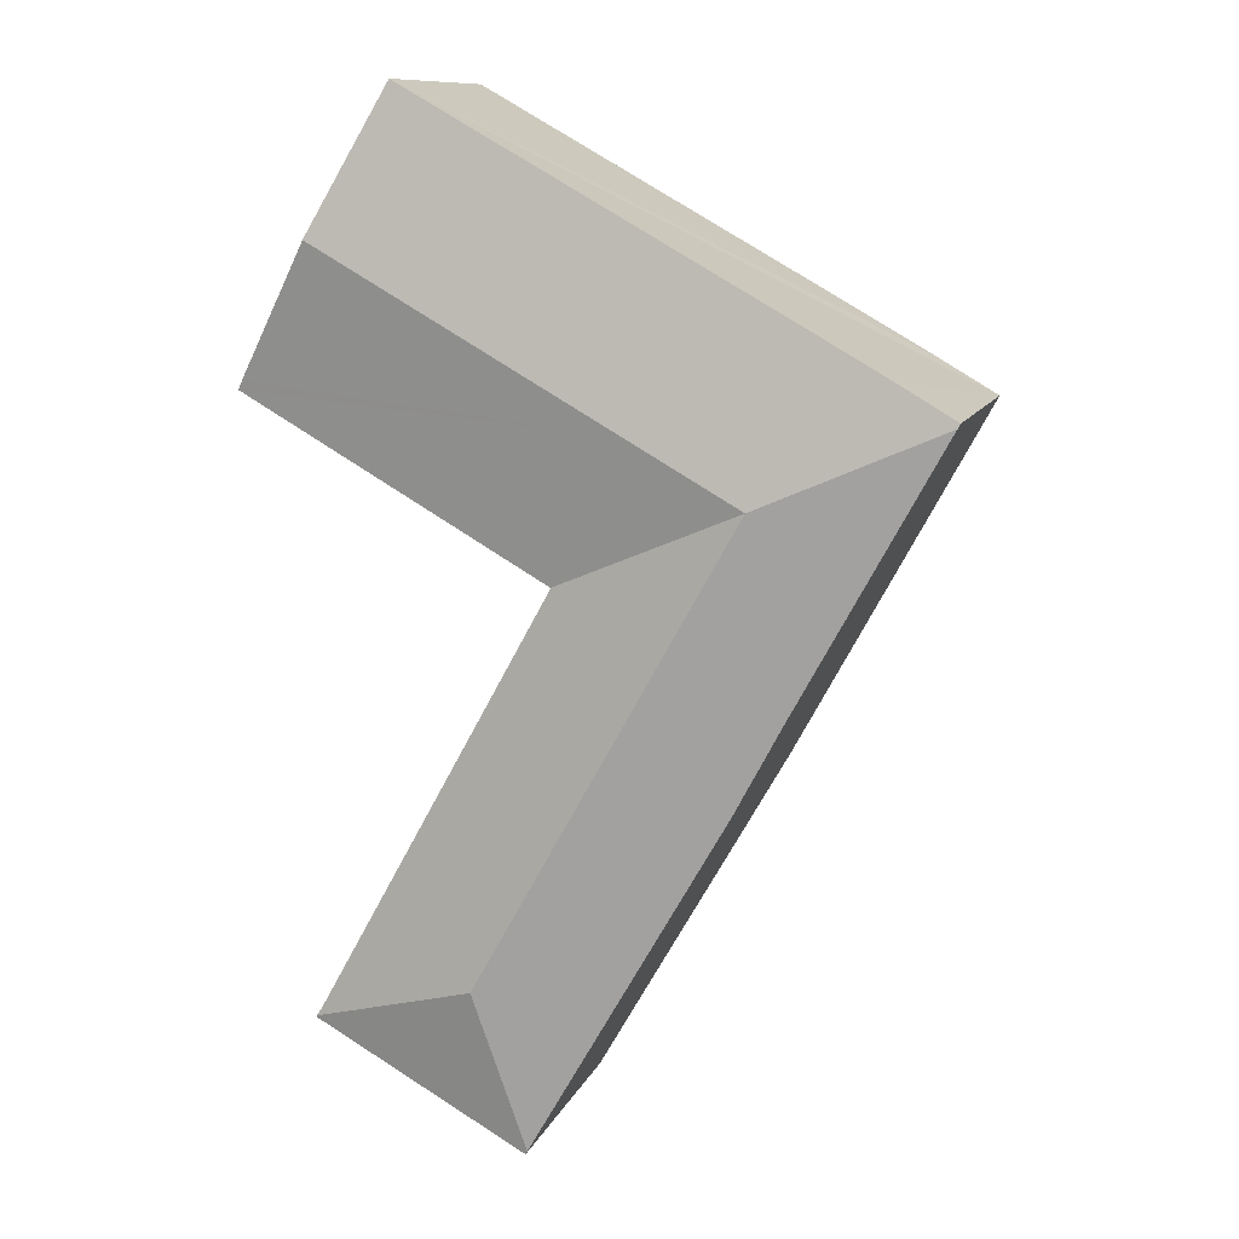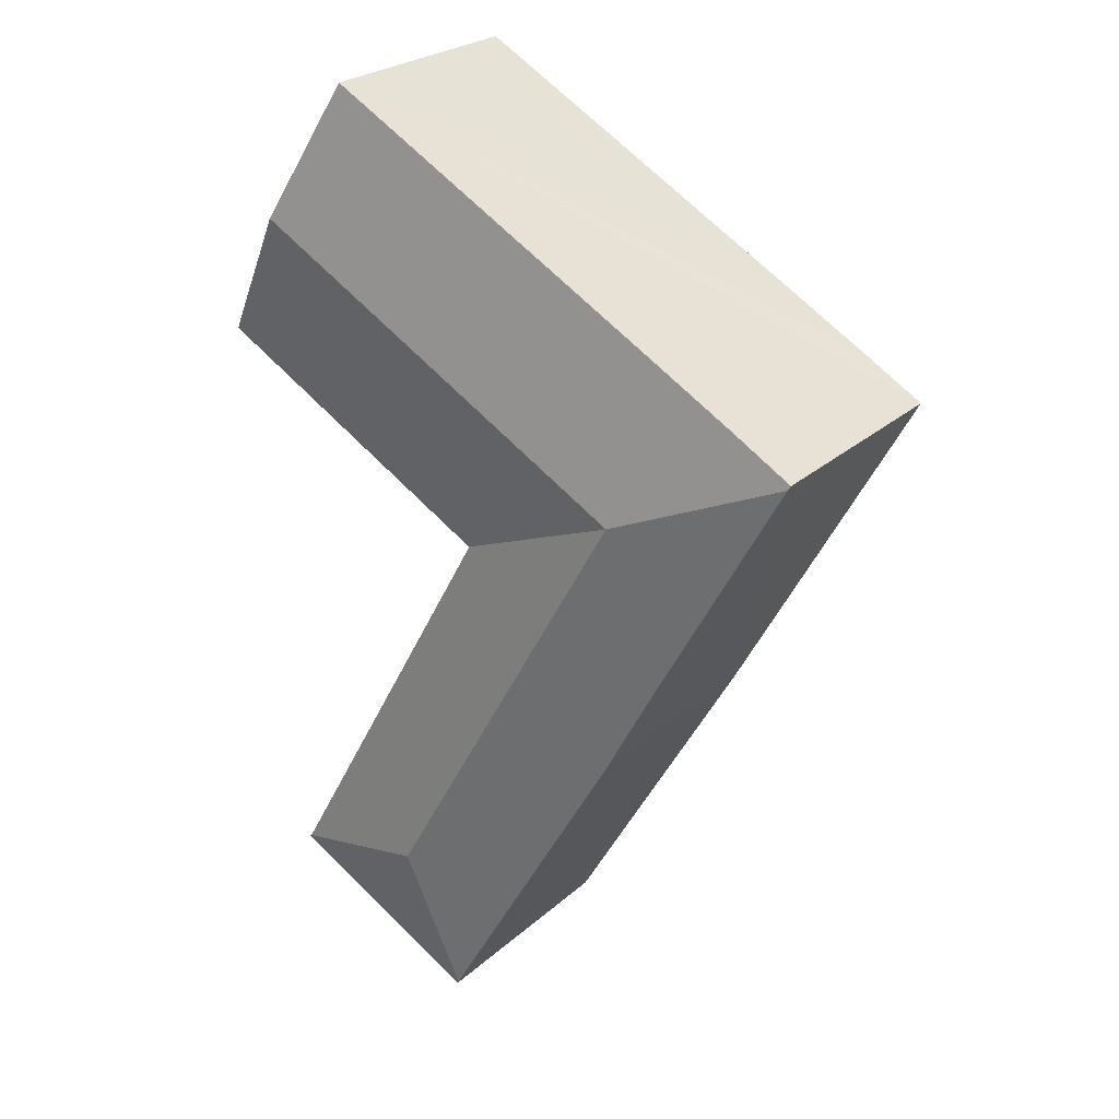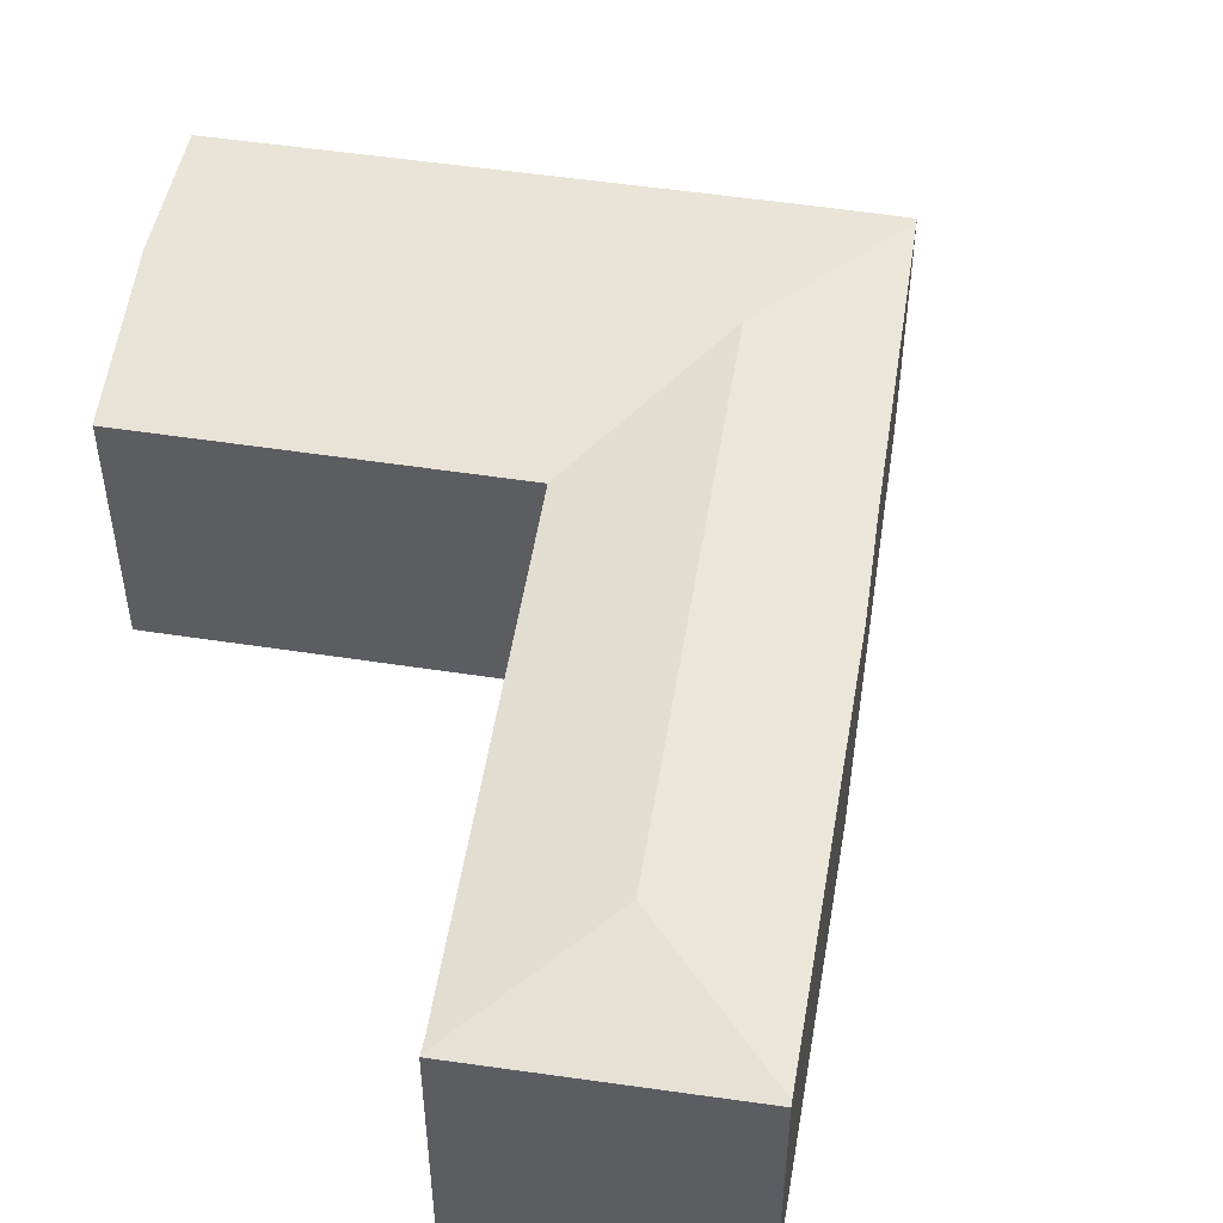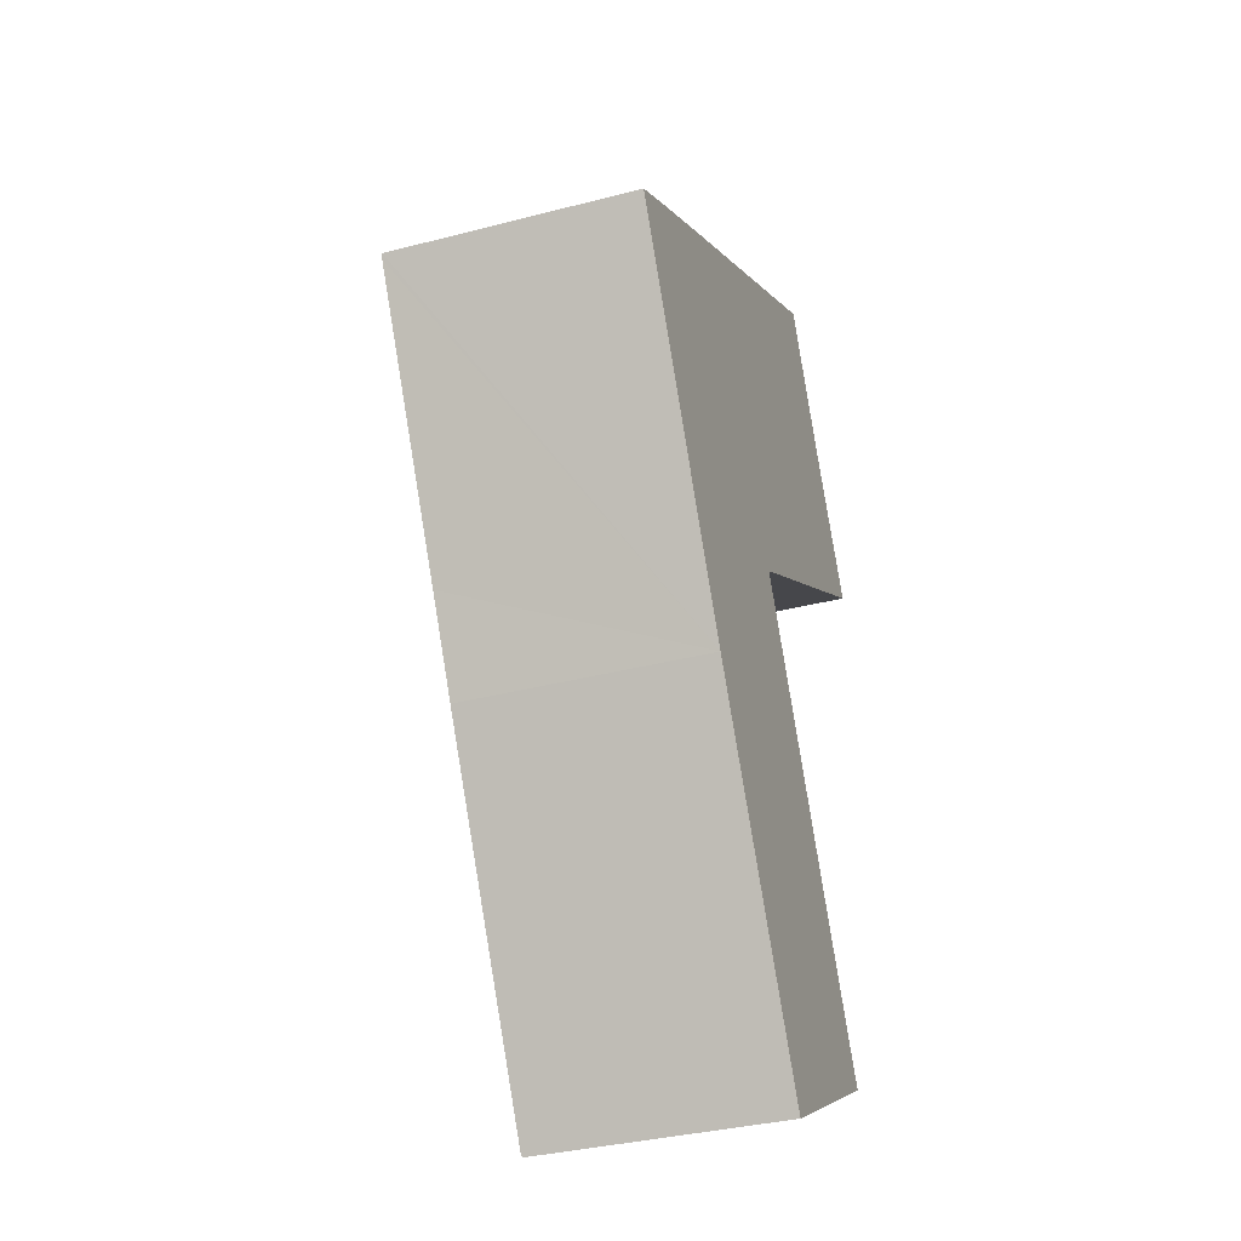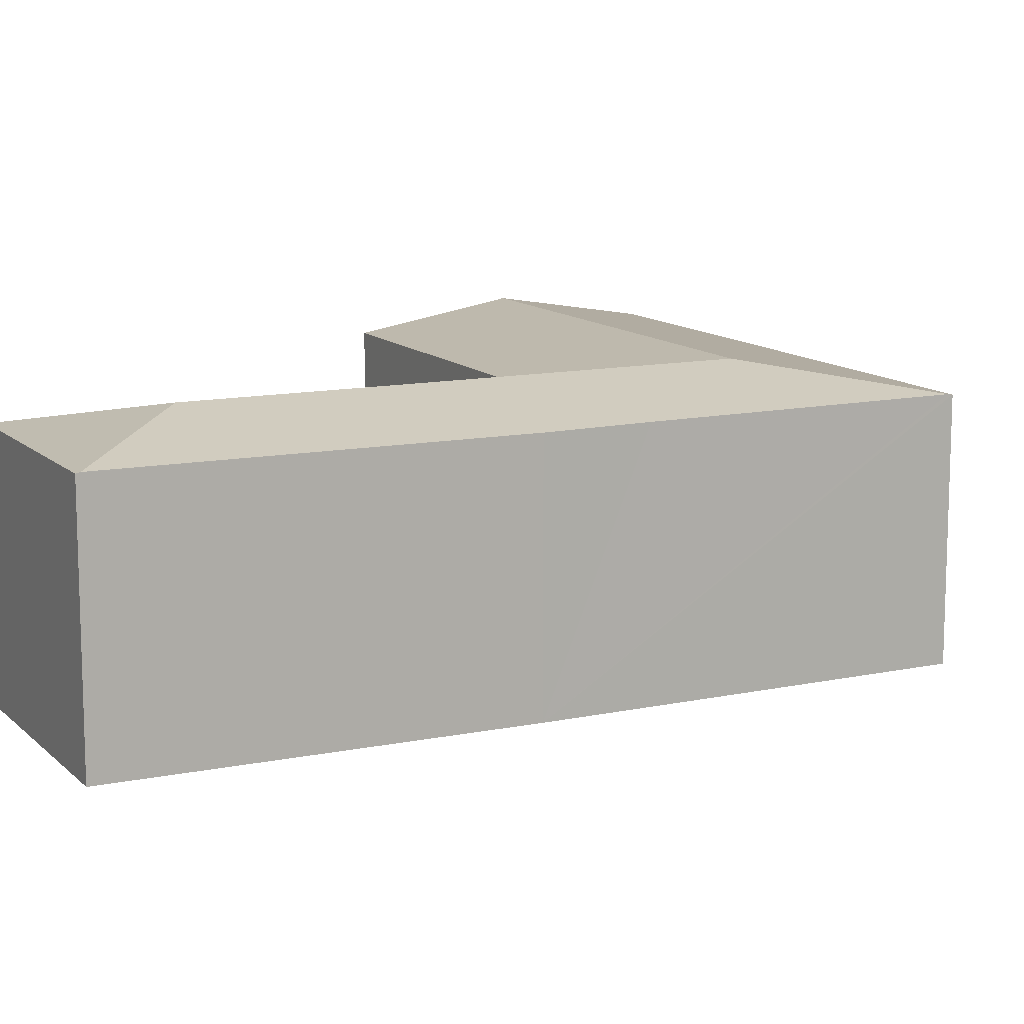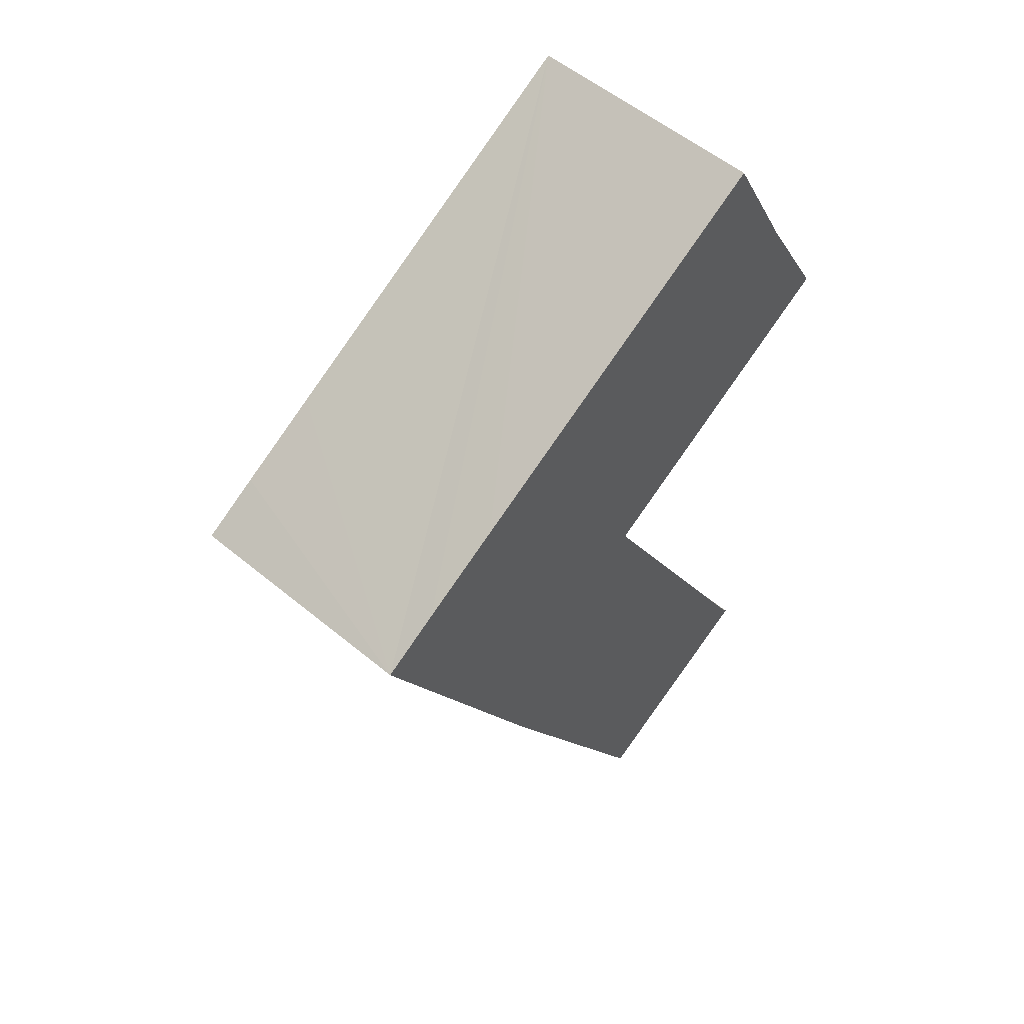
<metadata>
{"format":"obj","ext":"obj","renderer":"f3d","projection":"perspective","resolution":1024,"background":"white","views":[{"elev":10.8,"azim":-164.0,"up":"+Z"},{"elev":25.4,"azim":-144.3,"up":"+Z"},{"elev":51.7,"azim":159.9,"up":"+Y"},{"elev":-35.0,"azim":-70.8,"up":"+Z"},{"elev":12.1,"azim":-145.7,"up":"+Y"},{"elev":54.5,"azim":-48.6,"up":"+Z"}]}
</metadata>
<code>
v  19.7 9.168 4.883
v  9.705 9.187 -0.632
v  19.65 9.187 4.982
v  22.12 8.34 0.665
v  22.28 8.28 0.356
v  12.32 8.276 -5.3
v  6.046 9.187 -2.697
v  12.25 8.276 -5.339
v  12.23 8.279 -5.346
v  14.63 9.187 -18.05
v  19.95 8.296 -19.29
v  20.16 8.291 -19.62
v  12.29 8.279 -5.436
v  8.708 9.187 -7.455
v  13.17 8.28 -23.54
v  20.19 8.28 -19.67
v  13.1 8.311 -23.42
v  4.976 8.295 -9.044
v  0.087 8.311 -0.157
v  5.188 8.293 -9.442
v  6.587 8.28 -12.06
v  0 8.28 5.07e-16
v  1.987 8.275 1.158
v  4.853 8.274 2.781
v  7.093 8.275 4.038
v  17.16 8.28 9.688
v  0 0 0
v  1.987 -7.091e-17 1.158
v  4.853 -1.703e-16 2.781
v  7.093 -2.473e-16 4.038
v  17.16 -5.932e-16 9.688
v  19.7 -2.99e-16 4.883
v  19.65 -3.051e-16 4.982
v  22.12 -4.072e-17 0.665
v  22.28 -2.18e-17 0.356
v  12.23 3.273e-16 -5.346
v  19.95 1.181e-15 -19.29
v  12.29 3.329e-16 -5.436
v  20.19 1.204e-15 -19.67
v  20.16 1.202e-15 -19.62
v  12.32 3.245e-16 -5.3
v  12.25 3.269e-16 -5.339
v  13.17 1.441e-15 -23.54
v  6.587 7.386e-16 -12.06
v  13.1 1.434e-15 -23.42
v  5.188 5.782e-16 -9.442
v  4.976 5.538e-16 -9.044
v  0.087 9.613e-18 -0.157
g defaultobject
f 1 2 3
f 2 1 4
f 2 4 5
f 2 5 6
f 2 6 7
f 7 6 8
f 7 8 9
f 10 11 12
f 11 10 13
f 13 10 14
f 13 14 9
f 9 14 7
f 15 12 16
f 12 15 10
f 10 15 17
f 7 18 19
f 18 7 14
f 18 14 20
f 20 14 21
f 21 14 10
f 21 10 17
f 22 7 19
f 7 22 23
f 7 23 24
f 7 24 2
f 2 24 25
f 2 25 3
f 3 25 26
f 27 23 22
f 23 27 24
f 24 27 25
f 25 27 26
f 26 27 28
f 26 28 29
f 26 29 30
f 26 30 31
f 31 3 26
f 3 31 1
f 1 31 32
f 32 31 33
f 32 4 1
f 4 32 34
f 34 5 4
f 5 34 35
f 36 13 9
f 13 36 11
f 11 36 37
f 37 36 38
f 37 12 11
f 12 37 16
f 16 37 39
f 39 37 40
f 35 6 5
f 6 35 41
f 6 41 8
f 8 41 42
f 8 36 9
f 36 8 42
f 39 15 16
f 15 39 43
f 15 21 17
f 21 15 43
f 21 43 44
f 44 43 45
f 44 20 21
f 20 44 18
f 18 44 19
f 19 44 22
f 22 44 27
f 27 44 46
f 27 46 47
f 27 47 48
f 39 45 43
f 45 39 44
f 44 39 40
f 44 40 37
f 44 37 38
f 44 38 46
f 46 38 47
f 47 38 48
f 48 38 36
f 48 36 41
f 48 41 35
f 48 35 27
f 27 35 34
f 27 34 28
f 28 34 32
f 28 32 29
f 29 32 30
f 30 32 31
f 31 32 33

</code>
